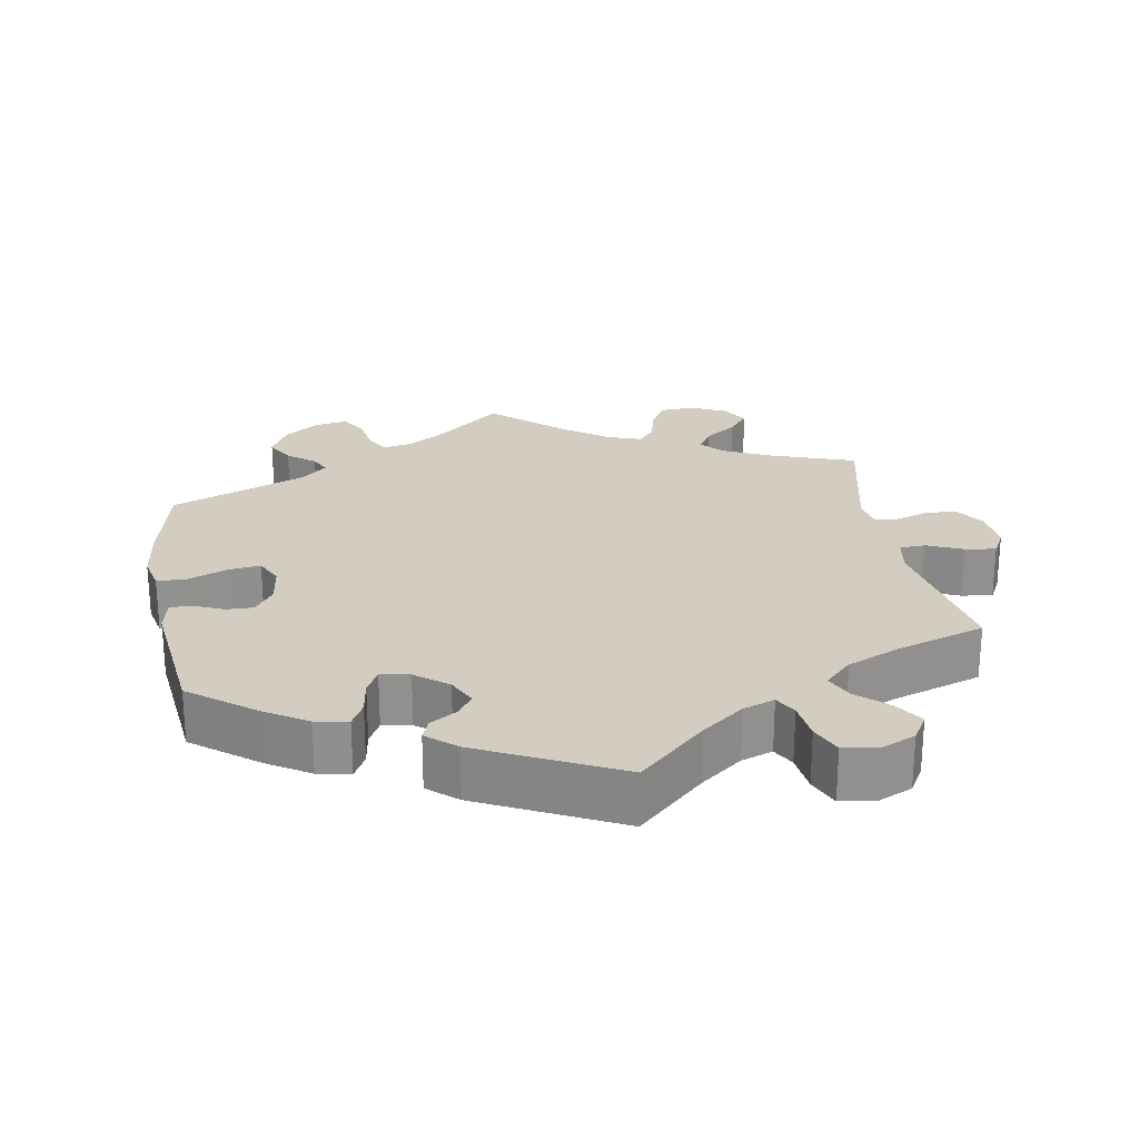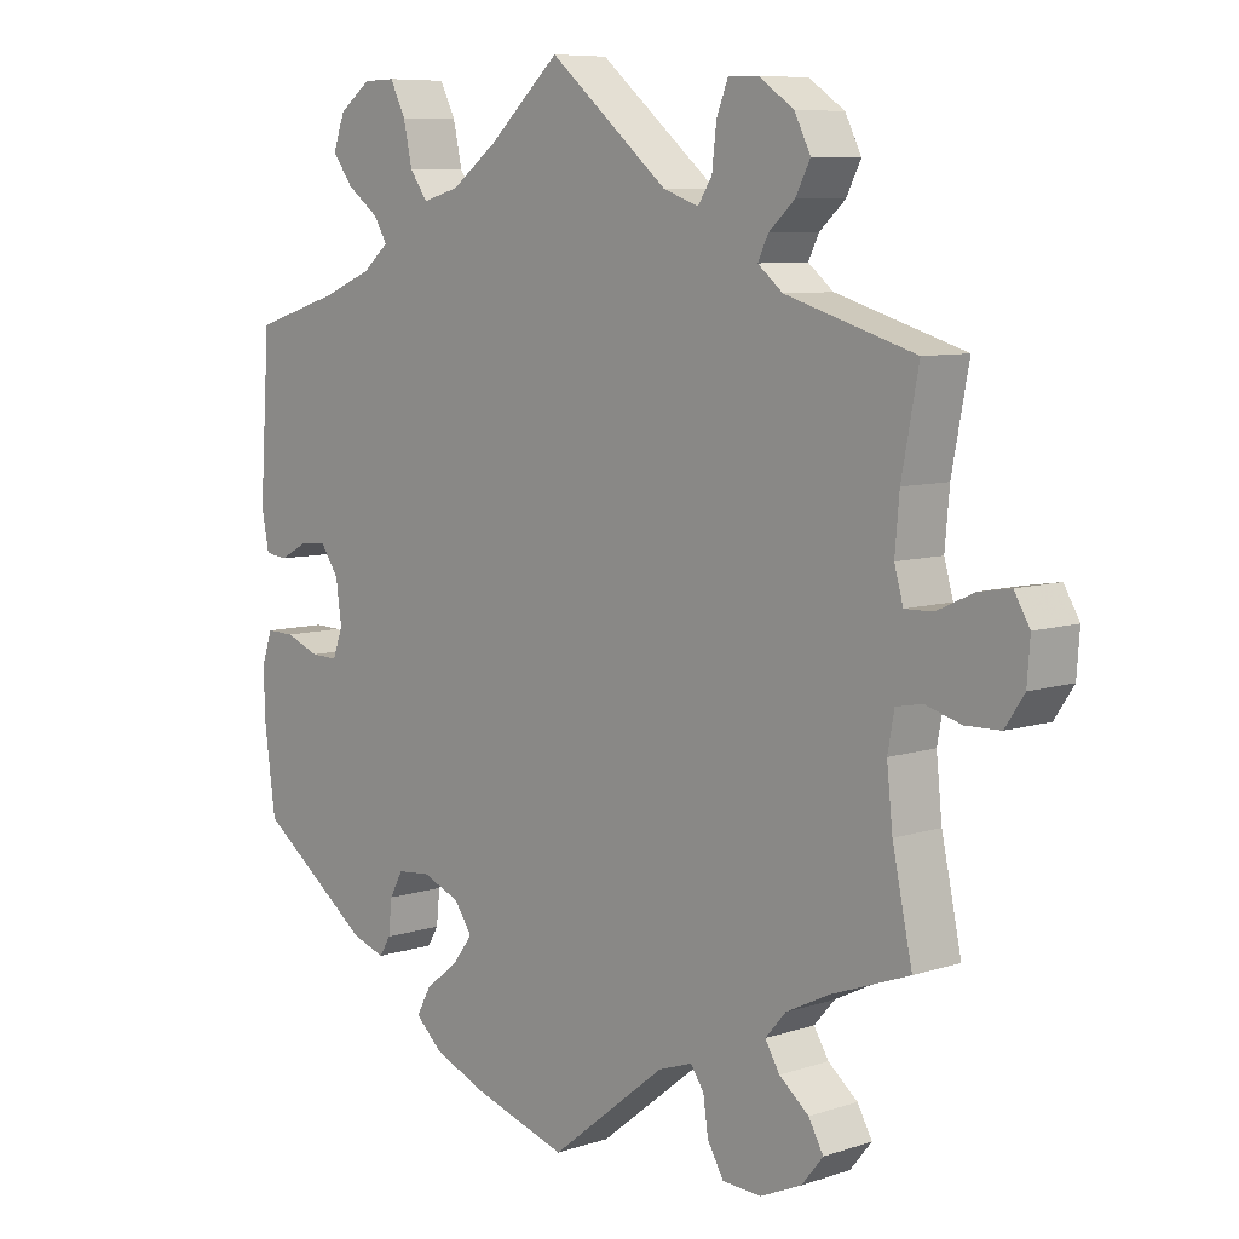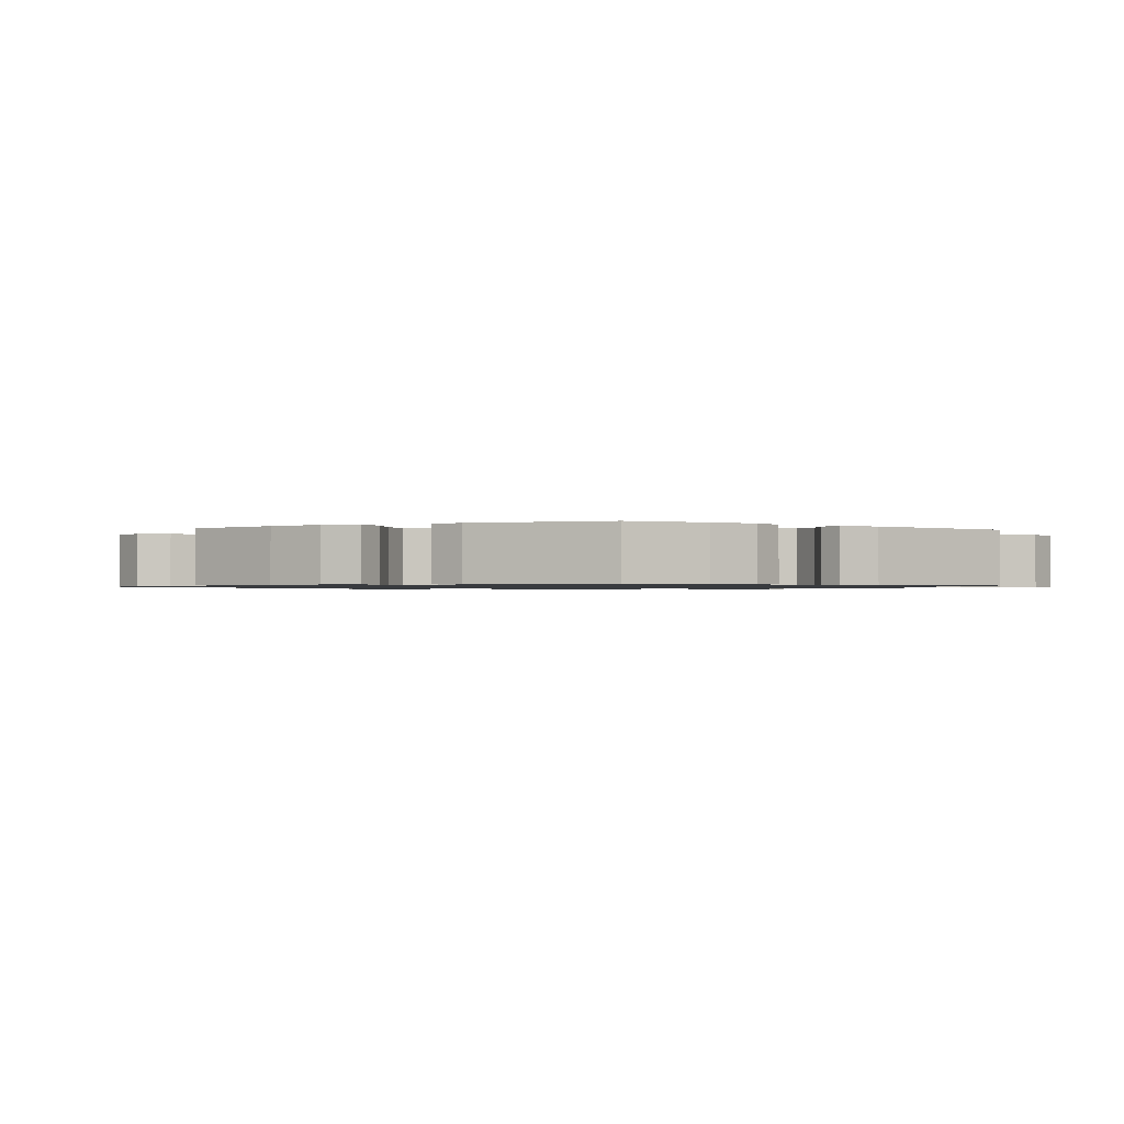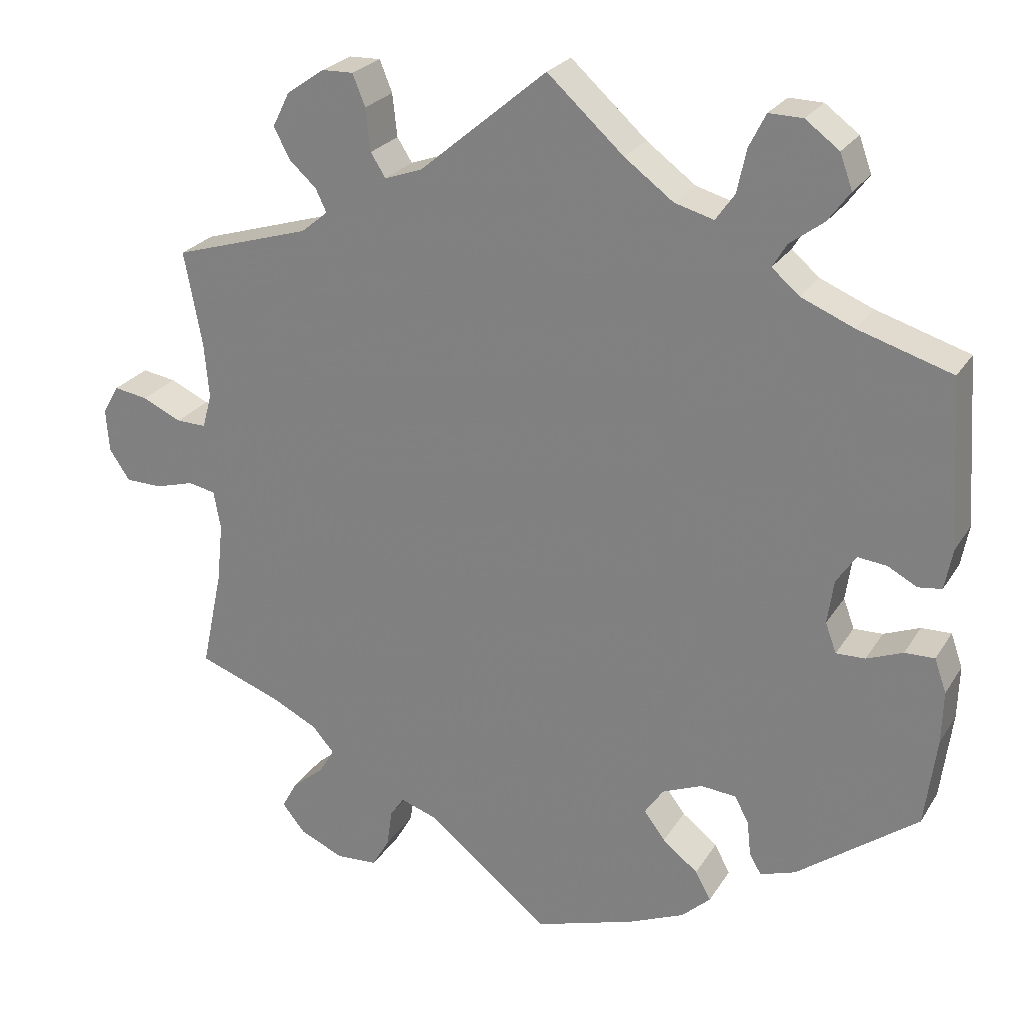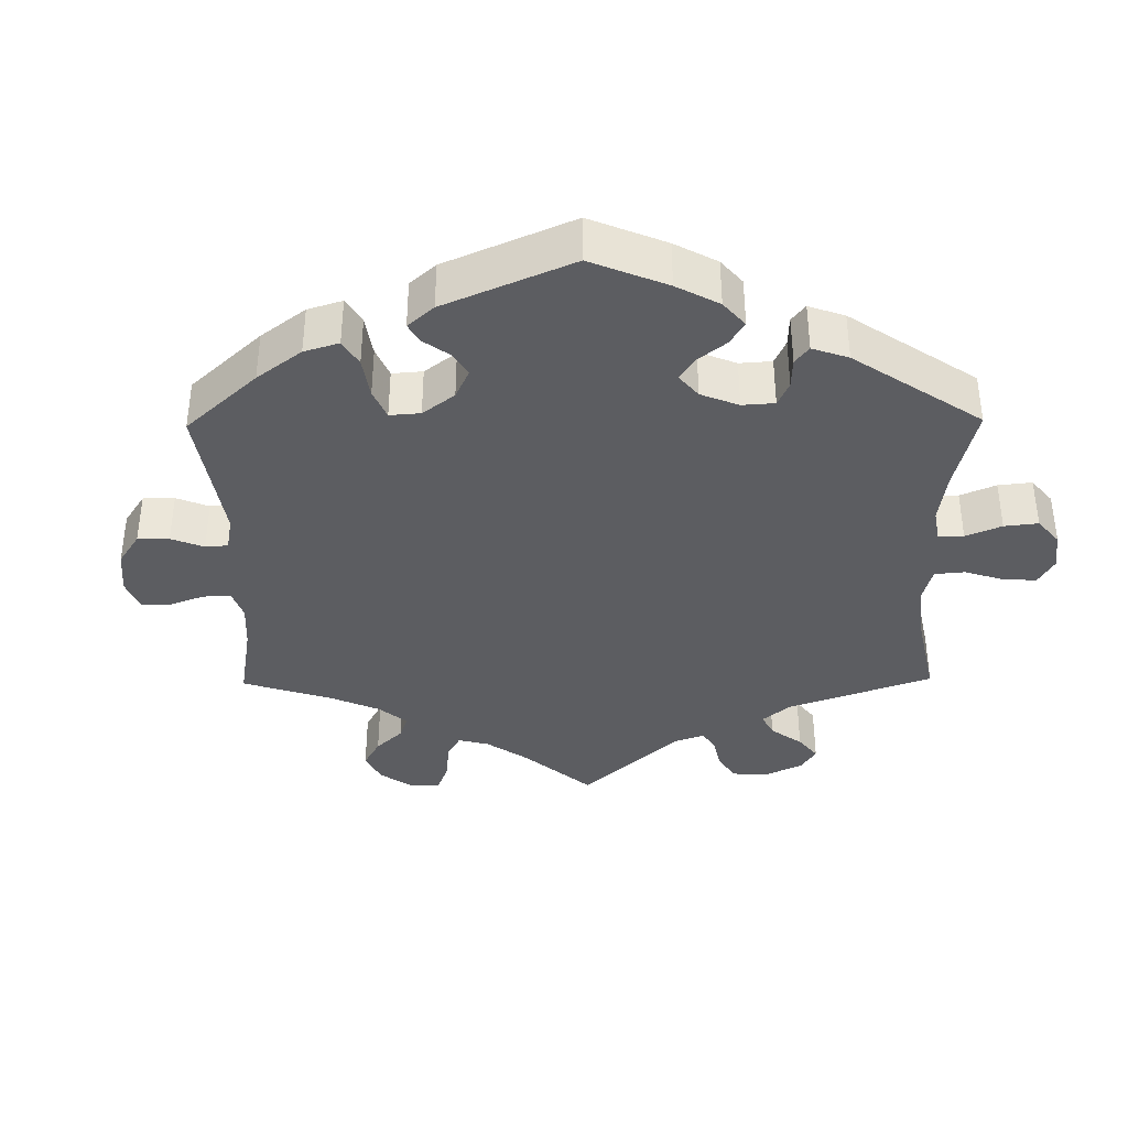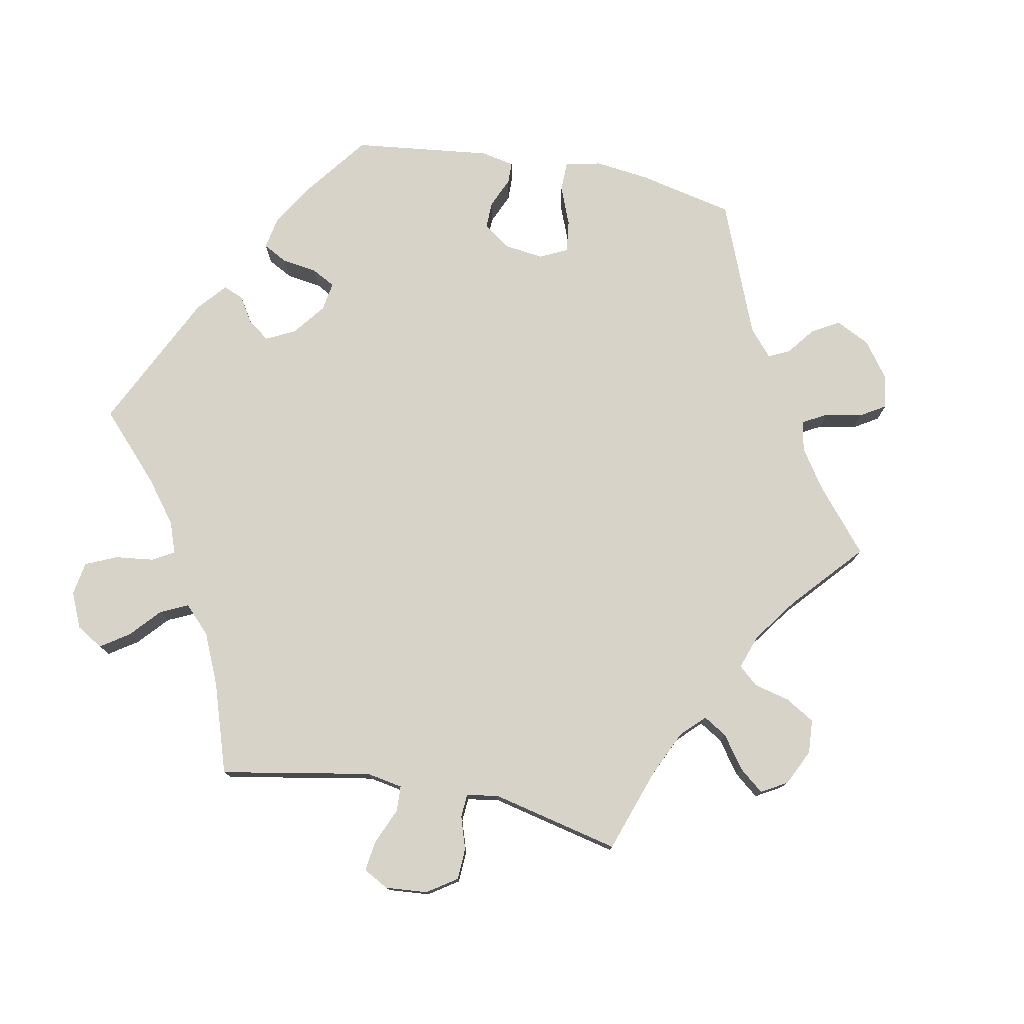
<metadata>
{"format":"obj","ext":"obj","renderer":"f3d","projection":"perspective","resolution":1024,"background":"white","views":[{"elev":24.5,"azim":-69.9,"up":"+Y"},{"elev":7.8,"azim":47.2,"up":"+Z"},{"elev":-1.0,"azim":-123.3,"up":"+Y"},{"elev":24.7,"azim":-155.3,"up":"+Z"},{"elev":-37.0,"azim":-119.3,"up":"+Y"},{"elev":77.1,"azim":40.7,"up":"+Y"}]}
</metadata>
<code>
v -0.381 0.07 0.326
v -0.314 0.07 0.354
v -0.279 0.07 0.384
v -0.297 0.07 0.414
v -0.34 0.07 0.446
v -0.368 0.07 0.484
v -0.352 0.07 0.528
v -0.309 0.07 0.56
v -0.266 0.07 0.561
v -0.245 0.07 0.519
v -0.233 0.07 0.464
v -0.209 0.07 0.43
v -0.159 0.07 0.444
v -0.097 0.07 0.49
v 0 0.07 0.578
v 0.162 0.07 0.442
v 0.21 0.07 0.425
v 0.229 0.07 0.455
v 0.235 0.07 0.509
v 0.251 0.07 0.549
v 0.291 0.07 0.548
v 0.339 0.07 0.515
v 0.361 0.07 0.471
v 0.341 0.07 0.432
v 0.306 0.07 0.4
v 0.292 0.07 0.371
v 0.326 0.07 0.343
v 0.501 0.07 0.29
v 0.478 0.07 0.169
v 0.472 0.07 0.099
v 0.484 0.07 0.056
v 0.522 0.07 0.057
v 0.572 0.07 0.08
v 0.615 0.07 0.087
v 0.636 0.07 0.051
v 0.632 0.07 -0.004
v 0.606 0.07 -0.043
v 0.559 0.07 -0.044
v 0.51 0.07 -0.03
v 0.475 0.07 -0.037
v 0.466 0.07 -0.086
v 0.474 0.07 -0.162
v 0.501 0.07 -0.289
v 0.395 0.07 -0.328
v 0.337 0.07 -0.357
v 0.309 0.07 -0.389
v 0.329 0.07 -0.422
v 0.369 0.07 -0.455
v 0.389 0.07 -0.491
v 0.36 0.07 -0.527
v 0.304 0.07 -0.552
v 0.251 0.07 -0.549
v 0.229 0.07 -0.511
v 0.222 0.07 -0.463
v 0.204 0.07 -0.437
v 0.158 0.07 -0.453
v 0.001 0.07 -0.578
v -0.127 0.07 -0.538
v -0.198 0.07 -0.508
v -0.235 0.07 -0.474
v -0.215 0.07 -0.438
v -0.17 0.07 -0.402
v -0.143 0.07 -0.366
v -0.167 0.07 -0.331
v -0.218 0.07 -0.31
v -0.263 0.07 -0.314
v -0.281 0.07 -0.347
v -0.286 0.07 -0.393
v -0.301 0.07 -0.418
v -0.346 0.07 -0.403
v -0.5 0.07 -0.289
v -0.515 0.07 -0.176
v -0.517 0.07 -0.109
v -0.502 0.07 -0.066
v -0.464 0.07 -0.067
v -0.418 0.07 -0.085
v -0.381 0.07 -0.086
v -0.367 0.07 -0.048
v -0.375 0.07 0.008
v -0.4 0.07 0.045
v -0.437 0.07 0.041
v -0.474 0.07 0.021
v -0.504 0.07 0.025
v -0.514 0.07 0.077
v -0.5 0.07 0.289
v -0.381 0 0.326
v -0.314 0 0.354
v -0.279 0 0.384
v -0.297 0 0.414
v -0.34 0 0.446
v -0.368 0 0.484
v -0.352 0 0.528
v -0.309 0 0.56
v -0.266 0 0.561
v -0.245 0 0.519
v -0.233 0 0.464
v -0.209 0 0.43
v -0.159 0 0.444
v -0.097 0 0.49
v 0 0 0.578
v 0.162 0 0.442
v 0.21 0 0.425
v 0.229 0 0.455
v 0.235 0 0.509
v 0.251 0 0.549
v 0.291 0 0.548
v 0.339 0 0.515
v 0.361 0 0.471
v 0.341 0 0.432
v 0.306 0 0.4
v 0.292 0 0.371
v 0.326 0 0.343
v 0.501 0 0.29
v 0.478 0 0.169
v 0.472 0 0.099
v 0.484 0 0.056
v 0.522 0 0.057
v 0.572 0 0.08
v 0.615 0 0.087
v 0.636 0 0.051
v 0.632 0 -0.004
v 0.606 0 -0.043
v 0.559 0 -0.044
v 0.51 0 -0.03
v 0.475 0 -0.037
v 0.466 0 -0.086
v 0.474 0 -0.162
v 0.501 0 -0.289
v 0.395 0 -0.328
v 0.337 0 -0.357
v 0.309 0 -0.389
v 0.329 0 -0.422
v 0.369 0 -0.455
v 0.389 0 -0.491
v 0.36 0 -0.527
v 0.304 0 -0.552
v 0.251 0 -0.549
v 0.229 0 -0.511
v 0.222 0 -0.463
v 0.204 0 -0.437
v 0.158 0 -0.453
v 0.001 0 -0.578
v -0.127 0 -0.538
v -0.198 0 -0.508
v -0.235 0 -0.474
v -0.215 0 -0.438
v -0.17 0 -0.402
v -0.143 0 -0.366
v -0.167 0 -0.331
v -0.218 0 -0.31
v -0.263 0 -0.314
v -0.281 0 -0.347
v -0.286 0 -0.393
v -0.301 0 -0.418
v -0.346 0 -0.403
v -0.5 0 -0.289
v -0.515 0 -0.176
v -0.517 0 -0.109
v -0.502 0 -0.066
v -0.464 0 -0.067
v -0.418 0 -0.085
v -0.381 0 -0.086
v -0.367 0 -0.048
v -0.375 0 0.008
v -0.4 0 0.045
v -0.437 0 0.041
v -0.474 0 0.021
v -0.504 0 0.025
v -0.514 0 0.077
v -0.5 0 0.289
f 84 85 1
f 81 82 83 84
f 80 81 84 1
f 79 80 1 2
f 78 79 2 3
f 73 74 75 76
f 73 76 77
f 72 73 77
f 71 72 77
f 70 71 77
f 67 68 69 70
f 66 67 70 77
f 65 66 77 78
f 59 60 61 62
f 59 62 63
f 56 57 58 59
f 55 56 59 63
f 51 52 53 54
f 51 54 55
f 50 51 55
f 47 48 49 50
f 46 47 50 55
f 45 46 55 63
f 42 43 44
f 41 42 44 45
f 40 41 45 63
f 36 37 38 39
f 36 39 40
f 35 36 40
f 32 33 34 35
f 31 32 35 40
f 30 31 40 63
f 27 28 29
f 26 27 29 30
f 22 23 24 25
f 22 25 26
f 21 22 26
f 18 19 20 21
f 17 18 21 26
f 16 17 26 30
f 14 15 16 30
f 8 9 10 11
f 8 11 12
f 7 8 12
f 4 5 6 7
f 3 4 7 12
f 64 65 78 3
f 13 14 30 63
f 13 63 64
f 3 12 13 64
f 86 170 169
f 169 168 167 166
f 86 169 166 165
f 87 86 165 164
f 88 87 164 163
f 161 160 159 158
f 162 161 158
f 162 158 157
f 162 157 156
f 162 156 155
f 155 154 153 152
f 162 155 152 151
f 163 162 151 150
f 147 146 145 144
f 148 147 144
f 144 143 142 141
f 148 144 141 140
f 139 138 137 136
f 140 139 136
f 140 136 135
f 135 134 133 132
f 140 135 132 131
f 148 140 131 130
f 129 128 127
f 130 129 127 126
f 148 130 126 125
f 124 123 122 121
f 125 124 121
f 125 121 120
f 120 119 118 117
f 125 120 117 116
f 148 125 116 115
f 114 113 112
f 115 114 112 111
f 110 109 108 107
f 111 110 107
f 111 107 106
f 106 105 104 103
f 111 106 103 102
f 115 111 102 101
f 115 101 100 99
f 96 95 94 93
f 97 96 93
f 97 93 92
f 92 91 90 89
f 97 92 89 88
f 88 163 150 149
f 148 115 99 98
f 149 148 98
f 149 98 97 88
f 1 86 87 2
f 2 87 88 3
f 3 88 89 4
f 4 89 90 5
f 5 90 91 6
f 6 91 92 7
f 7 92 93 8
f 8 93 94 9
f 9 94 95 10
f 10 95 96 11
f 11 96 97 12
f 12 97 98 13
f 13 98 99 14
f 14 99 100 15
f 15 100 101 16
f 16 101 102 17
f 17 102 103 18
f 18 103 104 19
f 19 104 105 20
f 20 105 106 21
f 21 106 107 22
f 22 107 108 23
f 23 108 109 24
f 24 109 110 25
f 25 110 111 26
f 26 111 112 27
f 27 112 113 28
f 28 113 114 29
f 29 114 115 30
f 30 115 116 31
f 31 116 117 32
f 32 117 118 33
f 33 118 119 34
f 34 119 120 35
f 35 120 121 36
f 36 121 122 37
f 37 122 123 38
f 38 123 124 39
f 39 124 125 40
f 40 125 126 41
f 41 126 127 42
f 42 127 128 43
f 43 128 129 44
f 44 129 130 45
f 45 130 131 46
f 46 131 132 47
f 47 132 133 48
f 48 133 134 49
f 49 134 135 50
f 50 135 136 51
f 51 136 137 52
f 52 137 138 53
f 53 138 139 54
f 54 139 140 55
f 55 140 141 56
f 56 141 142 57
f 57 142 143 58
f 58 143 144 59
f 59 144 145 60
f 60 145 146 61
f 61 146 147 62
f 62 147 148 63
f 63 148 149 64
f 64 149 150 65
f 65 150 151 66
f 66 151 152 67
f 67 152 153 68
f 68 153 154 69
f 69 154 155 70
f 70 155 156 71
f 71 156 157 72
f 72 157 158 73
f 73 158 159 74
f 74 159 160 75
f 75 160 161 76
f 76 161 162 77
f 77 162 163 78
f 78 163 164 79
f 79 164 165 80
f 80 165 166 81
f 81 166 167 82
f 82 167 168 83
f 83 168 169 84
f 84 169 170 85
f 85 170 86 1

</code>
